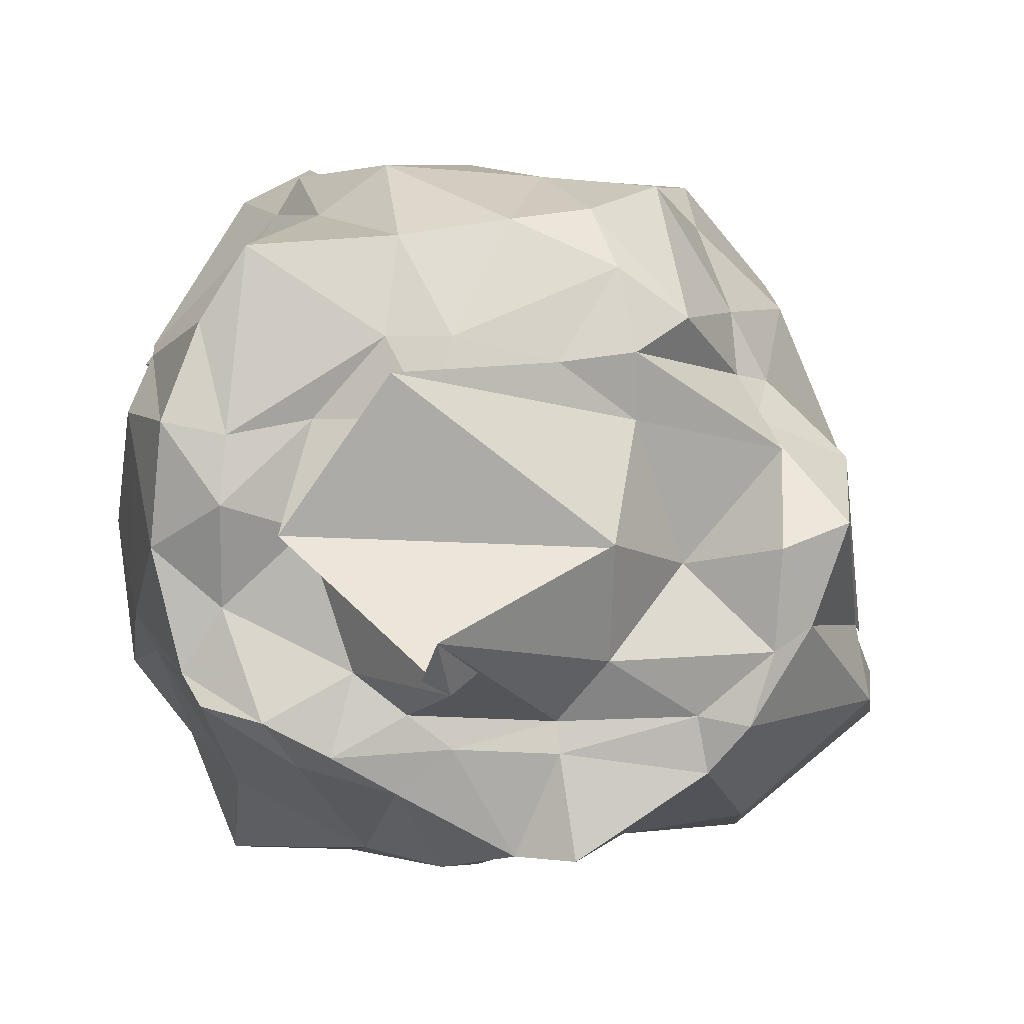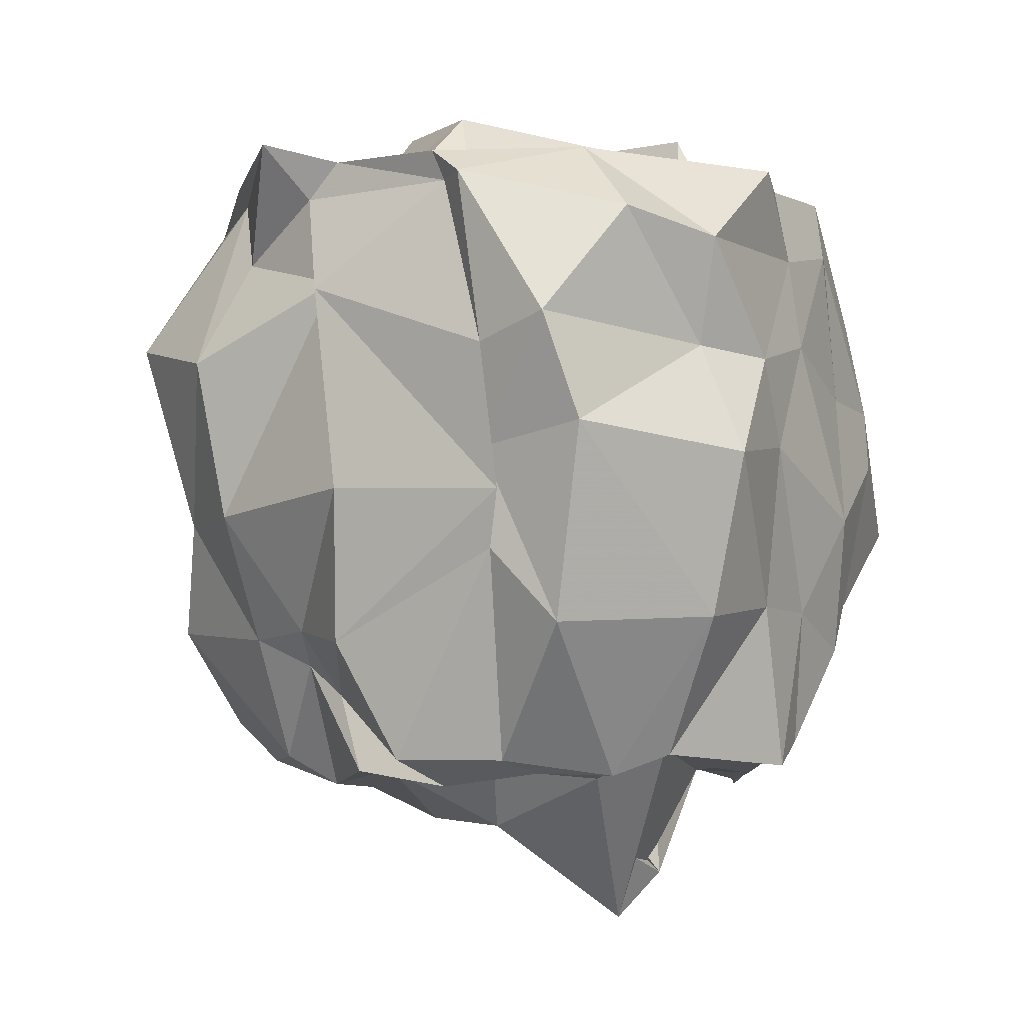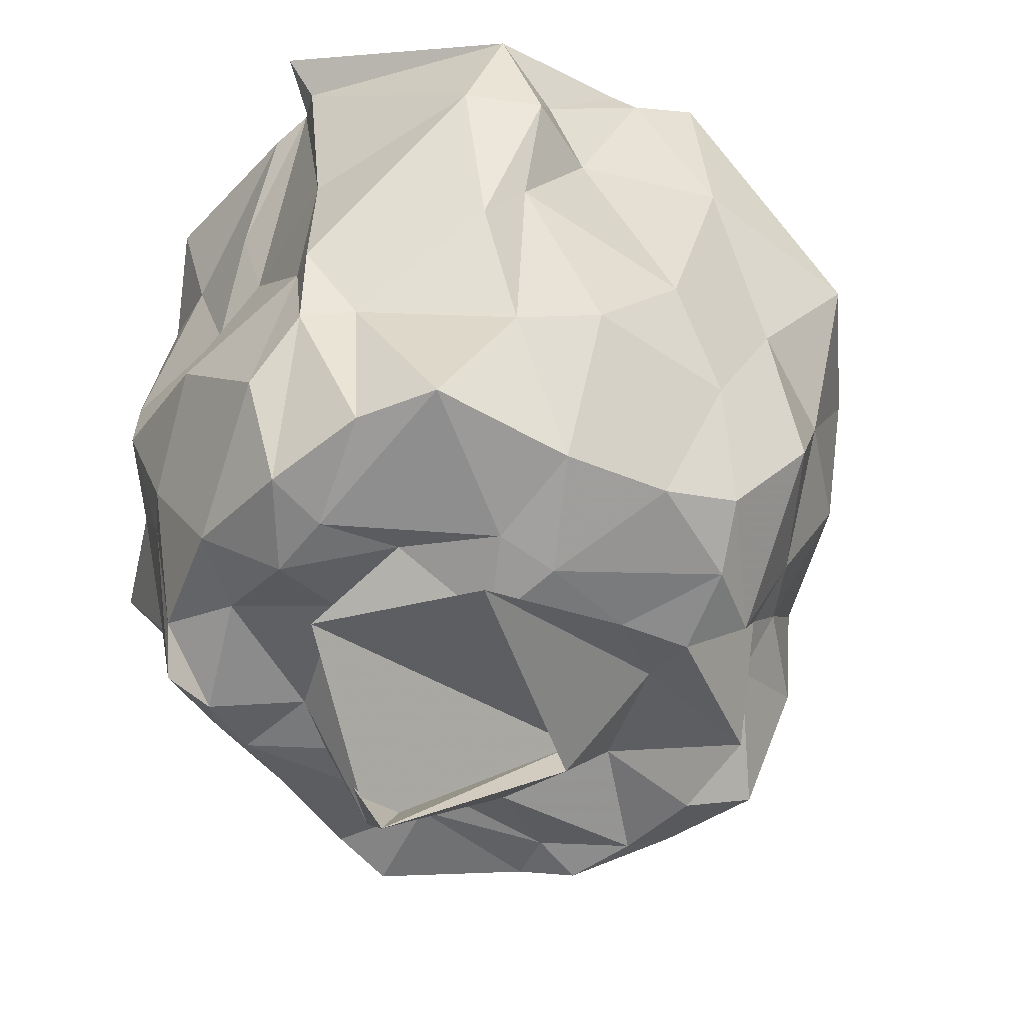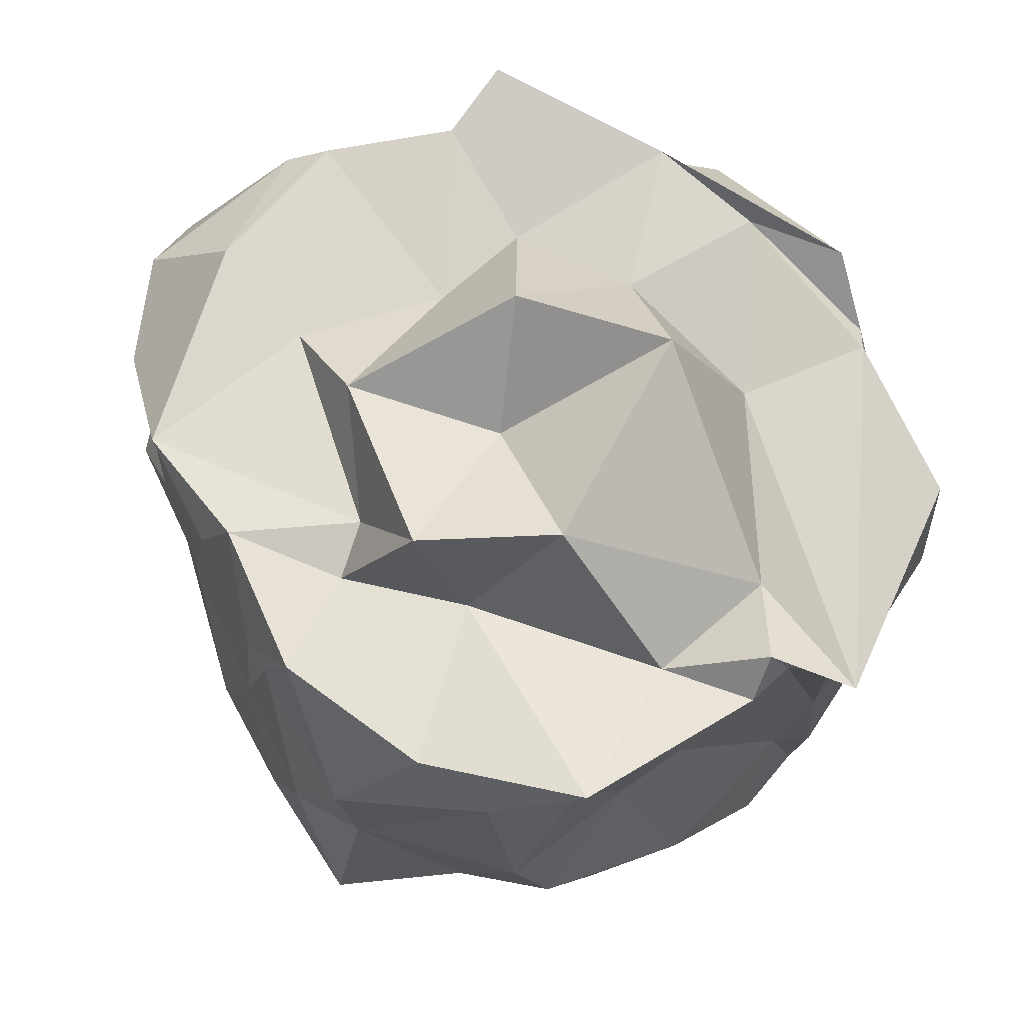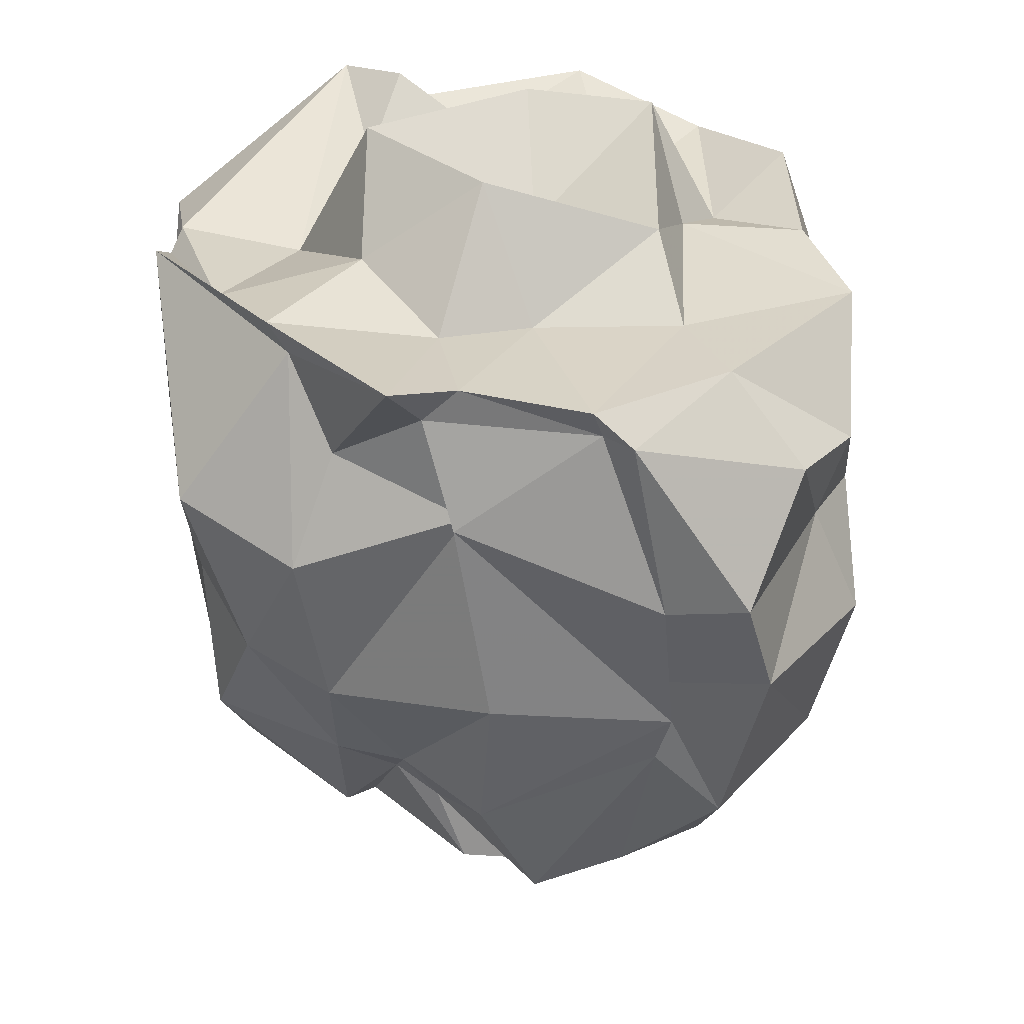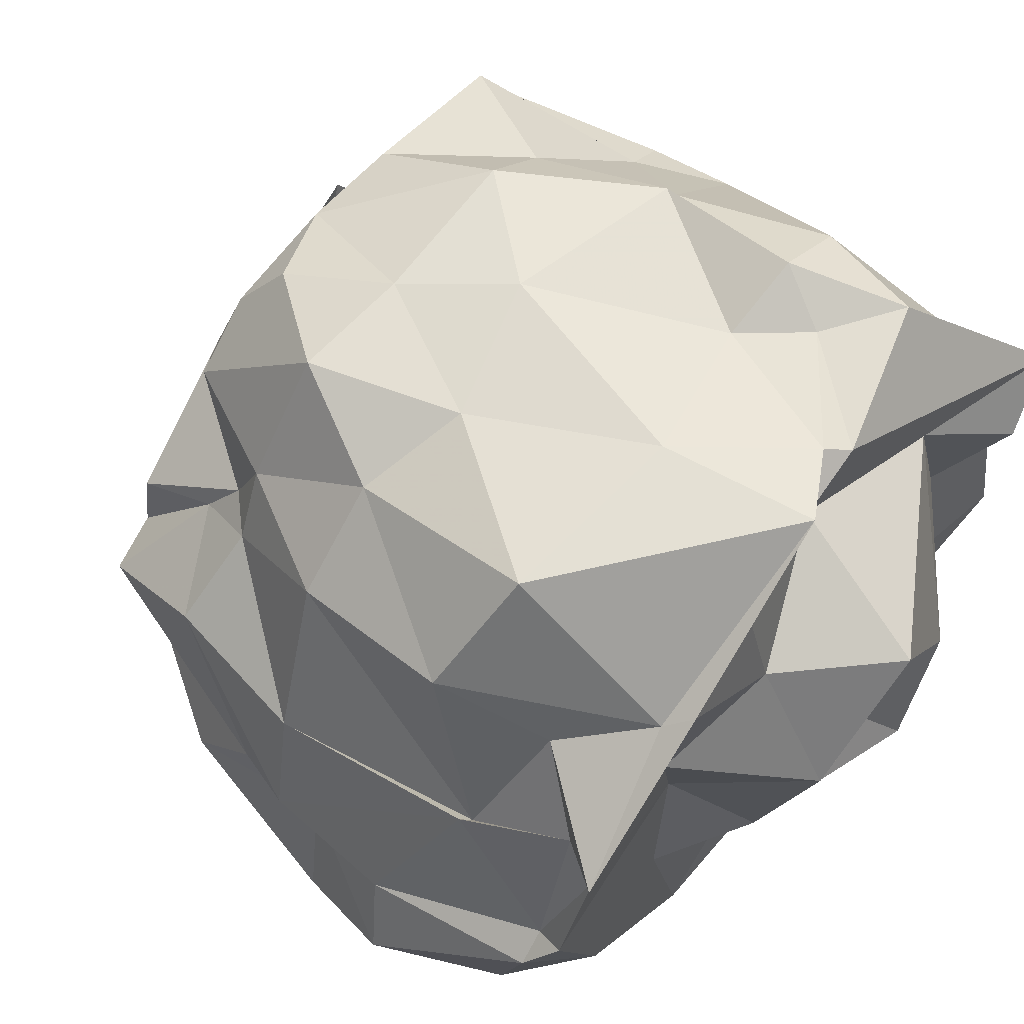
<metadata>
{"format":"obj","ext":"obj","renderer":"f3d","projection":"perspective","resolution":1024,"background":"white","views":[{"elev":3.1,"azim":176.6,"up":"+Y"},{"elev":-6.3,"azim":-68.8,"up":"+Z"},{"elev":-49.2,"azim":145.8,"up":"+Z"},{"elev":71.3,"azim":63.6,"up":"+Z"},{"elev":33.3,"azim":-95.3,"up":"+Z"},{"elev":61.4,"azim":-51.5,"up":"+Y"}]}
</metadata>
<code>
v -2.423 -0.3804 0.2818
v -2.751 -0.3605 -1.486
v -1.484 -0.3079 -0.03016
v -1.497 0.003668 0.292
v -1.455 0.1168 0.2284
v -1.799 0.6715 0.08955
v -1.991 0.638 -0.06227
v -2.289 0.6801 0.1641
v -2.484 0.7105 0.273
v -3.024 0.3459 0.2262
v -3.191 0.2412 0.004546
v -3.298 0.005058 0.1585
v -3.408 -0.461 0.1503
v -3.491 -0.5338 0.1542
v -3.432 -1 0.03079
v -3.196 -1.174 -0.02119
v -2.596 -1.222 0.0223
v -2.237 -1.237 0.1042
v -2.158 -1.221 0.1016
v -1.781 -1.199 -0.04345
v -1.534 -0.8593 0.1294
v -1.492 -0.6049 0.02792
v -1.534 -0.2667 -0.2837
v -1.491 0.1544 -0.3122
v -1.707 0.6154 -0.2153
v -1.906 0.7144 -0.222
v -2.121 0.6174 -0.2411
v -2.547 0.7049 -0.149
v -3.06 0.6666 -0.2034
v -3.295 0.3641 -0.294
v -3.378 -0.1059 -0.1056
v -3.41 -0.06768 -0.1248
v -3.545 -0.622 -0.3346
v -3.634 -0.8328 -0.2787
v -3.129 -1.11 -0.3077
v -2.926 -1.237 -0.3213
v -2.618 -1.262 -0.2395
v -2.252 -1.274 -0.344
v -1.904 -1.282 -0.3395
v -1.735 -1.17 -0.3028
v -1.44 -0.8223 -0.3849
v -1.511 -0.451 -0.3532
v -1.497 0.06901 -0.647
v -1.466 0.1765 -0.6929
v -1.819 0.5526 -0.6436
v -1.882 0.662 -0.6317
v -2.38 0.6905 -0.7375
v -2.758 0.639 -0.6315
v -3.028 0.5116 -0.7373
v -3.269 0.2826 -0.7434
v -3.462 -0.1574 -0.6992
v -3.511 -0.6583 -0.7262
v -3.477 -0.5995 -0.6087
v -3.576 -0.9146 -0.5639
v -3.164 -1.241 -0.6136
v -2.816 -1.248 -0.5586
v -2.392 -1.33 -0.7315
v -2.023 -1.32 -0.5295
v -1.692 -1.275 -0.7065
v -1.567 -0.9424 -0.7054
v -1.398 -0.7377 -0.6426
v -1.368 -0.3225 -0.7822
v -1.482 0.1448 -0.9427
v -1.608 0.2363 -0.9276
v -1.943 0.5299 -1.027
v -2.128 0.6679 -1.03
v -2.559 0.638 -1.019
v -2.873 0.611 -1.05
v -3.077 0.2646 -1.089
v -3.179 0.07553 -1.072
v -3.395 -0.1344 -1.119
v -3.47 -0.6224 -0.881
v -3.472 -0.8129 -1.083
v -3.118 -1.138 -1.055
v -2.79 -1.196 -1.01
v -2.539 -1.234 -1.012
v -2.276 -1.265 -1.108
v -2.068 -1.231 -0.9812
v -1.714 -1.037 -1.026
v -1.496 -0.6649 -1.066
v -1.436 -0.5626 -1.038
v -1.426 -0.009428 -1.114
v -1.635 0.2312 -1.372
v -1.759 0.4314 -1.374
v -2.156 0.4575 -1.402
v -2.449 0.501 -1.393
v -2.668 0.5325 -1.321
v -2.916 0.2415 -1.424
v -3.083 0.09225 -1.168
v -3.125 -0.02673 -1.255
v -3.344 -0.2976 -1.442
v -3.246 -0.5694 -1.444
v -3.077 -0.8311 -1.485
v -2.972 -0.9628 -1.426
v -2.619 -1.19 -1.454
v -2.461 -1.188 -1.383
v -2.146 -1.008 -1.439
v -1.887 -0.9377 -1.414
v -1.64 -0.7635 -1.507
v -1.584 -0.6915 -1.38
v -1.506 -0.3605 -1.379
v -1.537 -0.02804 -1.434
v -1.465 -0.1153 0.2705
v -1.526 -0.04056 0.3761
v -1.36 0.124 0.3398
v -2.227 0.6441 0.2153
v -2.698 0.5403 0.2331
v -2.975 0.4013 0.2951
v -3.41 0.09994 0.3039
v -3.318 -0.09227 0.2552
v -3.428 -0.4324 0.2322
v -3.266 -0.8196 0.2448
v -2.844 -1.232 0.2356
v -2.502 -1.156 0.2599
v -2.078 -1.174 0.3094
v -1.712 -0.9737 0.2391
v -1.417 -0.6287 0.3166
v -1.656 -0.2827 0.2228
v -1.75 0.06964 0.2033
v -2.273 0.3027 0.147
v -2.649 0.1305 0.3025
v -2.954 -0.06441 0.2102
v -2.888 -0.3298 0.1922
v -2.954 -0.7402 0.2141
v -2.378 -0.8235 0.235
v -2.27 -0.9348 0.1944
v -2.05 -0.6638 0.1965
v -2.022 -0.3983 0.5238
v -2.361 0.09238 0.5721
v -2.669 -0.211 0.5353
v -2.695 -0.7026 0.3806
v -2.175 -0.7513 0.535
v -1.708 -0.06269 -1.471
v -2.12 0.1926 -1.496
v -2.293 0.1926 -1.528
v -2.73 0.3735 -1.436
v -2.771 0.1515 -1.507
v -3.159 -0.101 -1.471
v -3.155 -0.361 -1.515
v -3.141 -0.6349 -1.479
v -2.943 -0.8089 -1.436
v -2.579 -0.9083 -1.42
v -2.295 -0.889 -1.458
v -1.975 -0.9071 -1.472
v -1.798 -0.8117 -1.493
v -1.692 -0.5178 -1.398
v -1.692 -0.2441 -1.495
v -1.932 -0.02173 -1.46
v -2.228 -0.01713 -1.582
v -2.568 0.1253 -1.517
v -2.774 -0.02535 -1.464
v -2.908 -0.4076 -1.391
v -2.703 -0.6553 -1.492
v -2.571 -0.8233 -1.403
v -2.176 -0.7966 -1.464
v -2.035 -0.6871 -1.442
v -1.913 -0.3114 -1.449
v -1.844 -0.3194 -1.554
v -2.133 0.09838 -1.617
v -2.704 -0.3407 -1.631
v -2.24 -0.562 -1.916
v -2.279 -0.7074 -1.775
f 3 23 4
f 4 23 24
f 4 24 5
f 5 24 25
f 5 25 6
f 6 25 26
f 6 26 7
f 7 26 27
f 7 27 8
f 8 27 28
f 8 28 9
f 9 28 29
f 9 29 10
f 10 29 30
f 10 30 11
f 11 30 31
f 11 31 12
f 12 31 32
f 12 32 13
f 13 32 33
f 13 33 14
f 14 33 34
f 14 34 15
f 15 34 35
f 15 35 16
f 16 35 36
f 16 36 17
f 17 36 37
f 17 37 18
f 18 37 38
f 18 38 19
f 19 38 39
f 19 39 20
f 20 39 40
f 20 40 21
f 21 40 41
f 21 41 22
f 22 41 42
f 22 42 3
f 3 42 23
f 23 43 24
f 24 43 44
f 24 44 25
f 25 44 45
f 25 45 26
f 26 45 46
f 26 46 27
f 27 46 47
f 27 47 28
f 28 47 48
f 28 48 29
f 29 48 49
f 29 49 30
f 30 49 50
f 30 50 31
f 31 50 51
f 31 51 32
f 32 51 52
f 32 52 33
f 33 52 53
f 33 53 34
f 34 53 54
f 34 54 35
f 35 54 55
f 35 55 36
f 36 55 56
f 36 56 37
f 37 56 57
f 37 57 38
f 38 57 58
f 38 58 39
f 39 58 59
f 39 59 40
f 40 59 60
f 40 60 41
f 41 60 61
f 41 61 42
f 42 61 62
f 42 62 23
f 23 62 43
f 43 63 44
f 44 63 64
f 44 64 45
f 45 64 65
f 45 65 46
f 46 65 66
f 46 66 47
f 47 66 67
f 47 67 48
f 48 67 68
f 48 68 49
f 49 68 69
f 49 69 50
f 50 69 70
f 50 70 51
f 51 70 71
f 51 71 52
f 52 71 72
f 52 72 53
f 53 72 73
f 53 73 54
f 54 73 74
f 54 74 55
f 55 74 75
f 55 75 56
f 56 75 76
f 56 76 57
f 57 76 77
f 57 77 58
f 58 77 78
f 58 78 59
f 59 78 79
f 59 79 60
f 60 79 80
f 60 80 61
f 61 80 81
f 61 81 62
f 62 81 82
f 62 82 43
f 43 82 63
f 63 83 64
f 64 83 84
f 64 84 65
f 65 84 85
f 65 85 66
f 66 85 86
f 66 86 67
f 67 86 87
f 67 87 68
f 68 87 88
f 68 88 69
f 69 88 89
f 69 89 70
f 70 89 90
f 70 90 71
f 71 90 91
f 71 91 72
f 72 91 92
f 72 92 73
f 73 92 93
f 73 93 74
f 74 93 94
f 74 94 75
f 75 94 95
f 75 95 76
f 76 95 96
f 76 96 77
f 77 96 97
f 77 97 78
f 78 97 98
f 78 98 79
f 79 98 99
f 79 99 80
f 80 99 100
f 80 100 81
f 81 100 101
f 81 101 82
f 82 101 102
f 82 102 63
f 63 102 83
f 103 104 118
f 104 119 118
f 104 105 119
f 105 120 119
f 105 106 120
f 106 107 120
f 107 121 120
f 107 108 121
f 108 122 121
f 108 109 122
f 109 110 122
f 110 123 122
f 110 111 123
f 111 124 123
f 111 112 124
f 112 113 124
f 113 125 124
f 113 114 125
f 114 126 125
f 114 115 126
f 115 116 126
f 116 127 126
f 116 117 127
f 117 118 127
f 117 103 118
f 118 119 128
f 119 129 128
f 119 120 129
f 120 121 129
f 121 130 129
f 121 122 130
f 122 123 130
f 123 131 130
f 123 124 131
f 124 125 131
f 125 132 131
f 125 126 132
f 126 127 132
f 127 128 132
f 127 118 128
f 133 148 134
f 134 148 149
f 134 149 135
f 135 149 150
f 135 150 136
f 136 150 137
f 137 150 151
f 137 151 138
f 138 151 152
f 138 152 139
f 139 152 140
f 140 152 153
f 140 153 141
f 141 153 154
f 141 154 142
f 142 154 143
f 143 154 155
f 143 155 144
f 144 155 156
f 144 156 145
f 145 156 146
f 146 156 157
f 146 157 147
f 147 157 148
f 147 148 133
f 148 158 149
f 149 158 159
f 149 159 150
f 150 159 151
f 151 159 160
f 151 160 152
f 152 160 153
f 153 160 161
f 153 161 154
f 154 161 155
f 155 161 162
f 155 162 156
f 156 162 157
f 157 162 158
f 157 158 148
f 3 4 103
f 103 4 104
f 4 5 104
f 104 5 105
f 5 6 105
f 105 6 106
f 6 7 106
f 7 8 106
f 106 8 107
f 8 9 107
f 107 9 108
f 9 10 108
f 108 10 109
f 10 11 109
f 11 12 109
f 109 12 110
f 12 13 110
f 110 13 111
f 13 14 111
f 111 14 112
f 14 15 112
f 15 16 112
f 112 16 113
f 16 17 113
f 113 17 114
f 17 18 114
f 114 18 115
f 18 19 115
f 19 20 115
f 115 20 116
f 20 21 116
f 116 21 117
f 21 22 117
f 117 22 103
f 22 3 103
f 83 133 84
f 84 133 134
f 84 134 85
f 85 134 135
f 85 135 86
f 86 135 136
f 86 136 87
f 87 136 88
f 88 136 137
f 88 137 89
f 89 137 138
f 89 138 90
f 90 138 139
f 90 139 91
f 91 139 92
f 92 139 140
f 92 140 93
f 93 140 141
f 93 141 94
f 94 141 142
f 94 142 95
f 95 142 96
f 96 142 143
f 96 143 97
f 97 143 144
f 97 144 98
f 98 144 145
f 98 145 99
f 99 145 100
f 100 145 146
f 100 146 101
f 101 146 147
f 101 147 102
f 102 147 133
f 102 133 83
f 128 129 1
f 129 130 1
f 130 131 1
f 131 132 1
f 132 128 1
f 159 158 2
f 160 159 2
f 161 160 2
f 162 161 2
f 158 162 2

</code>
